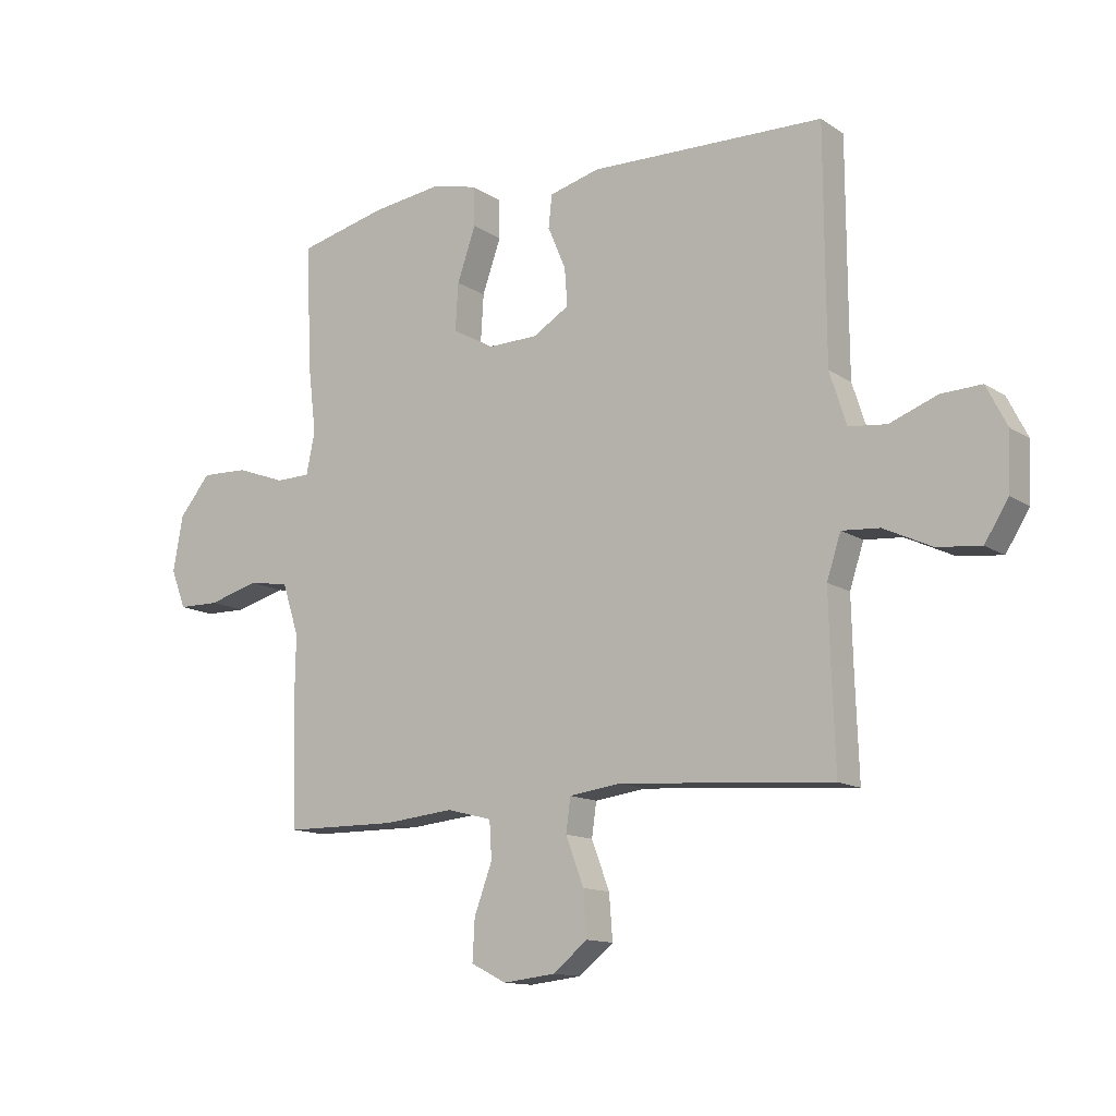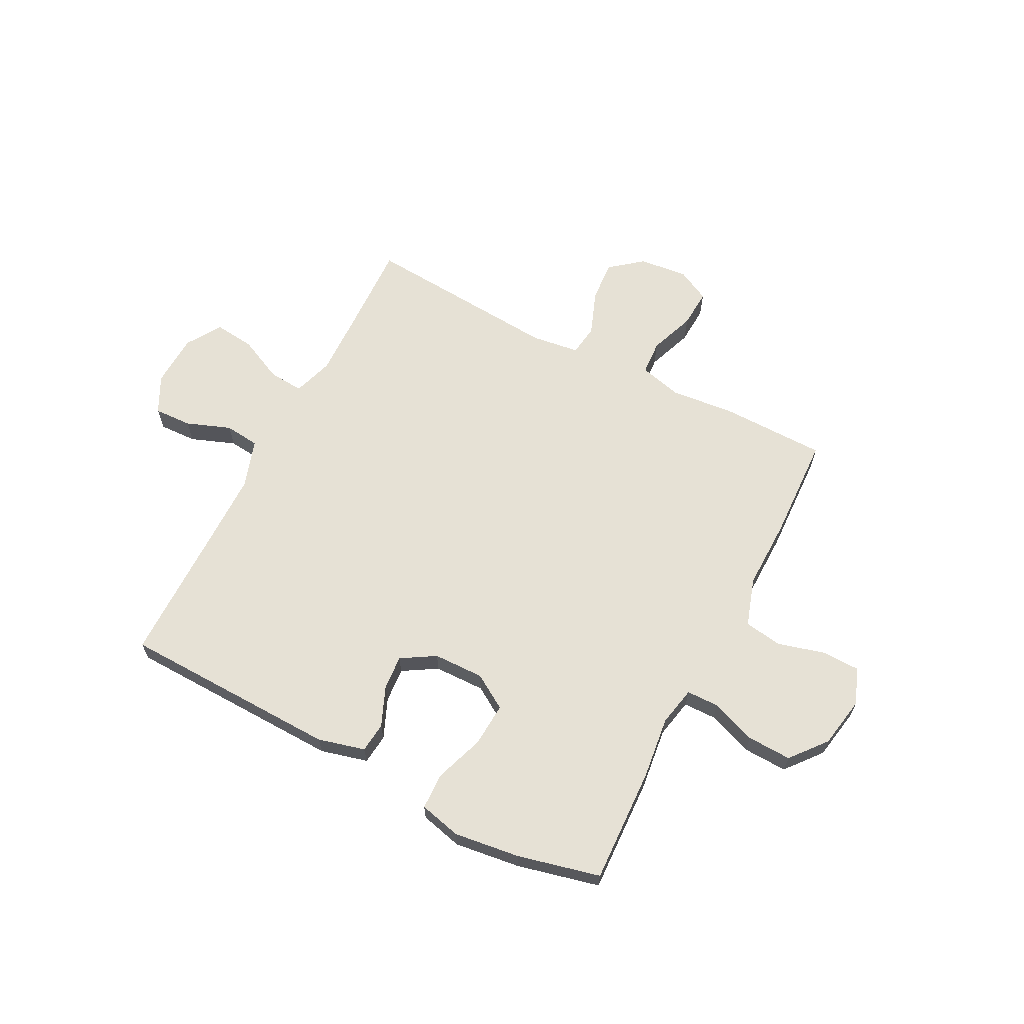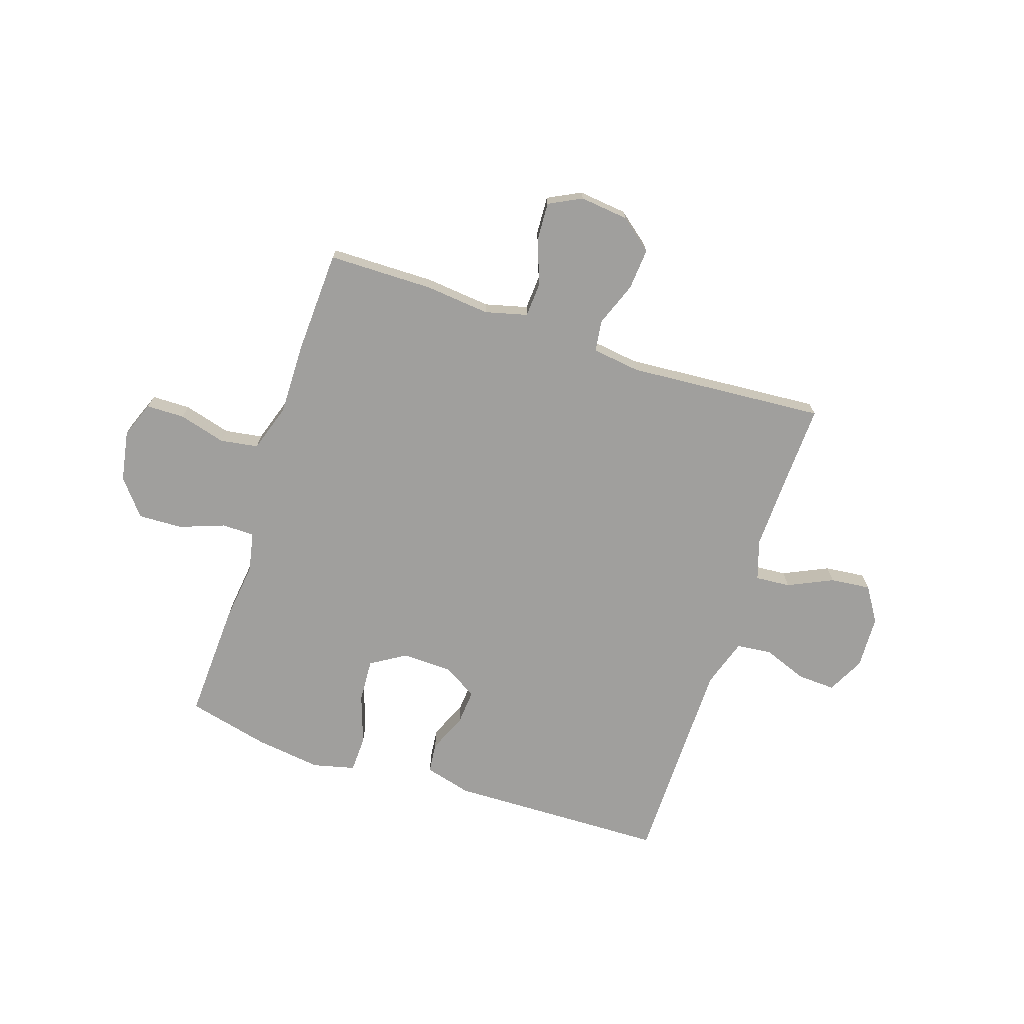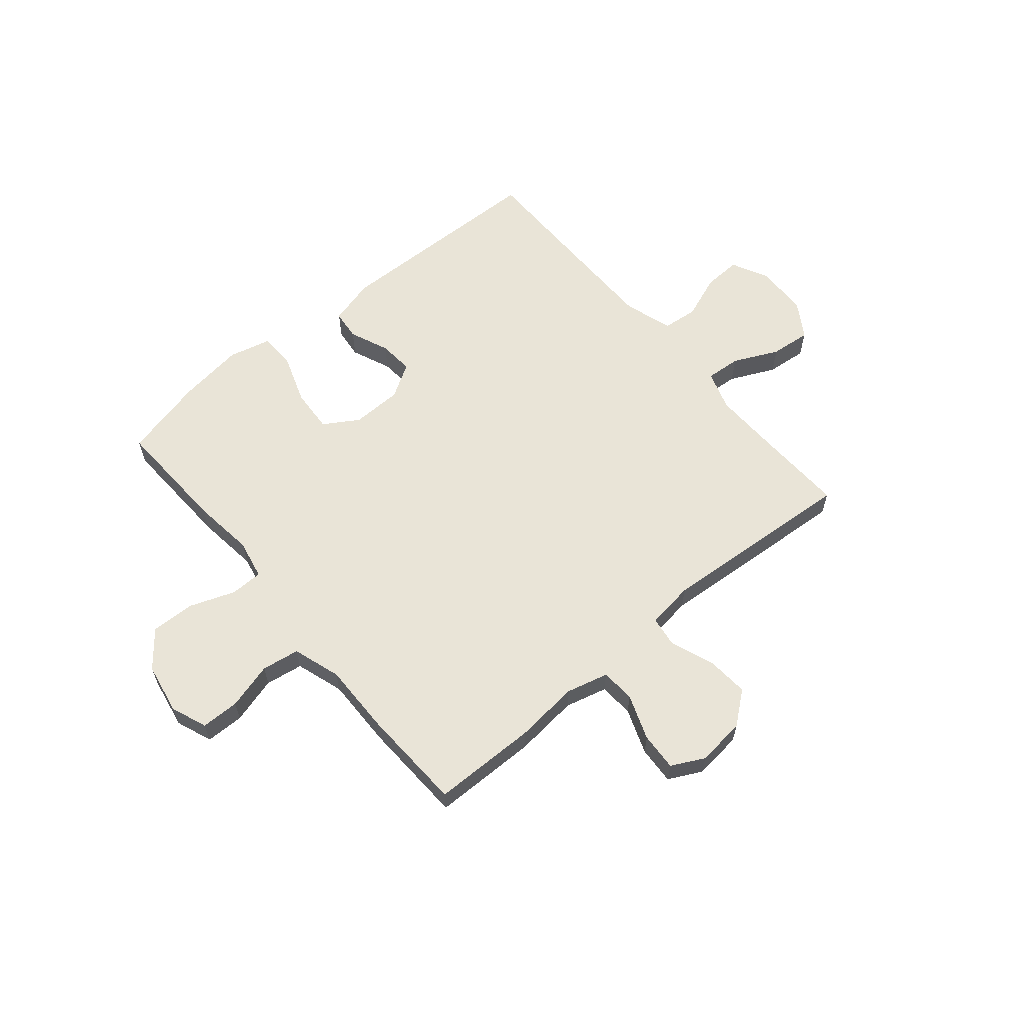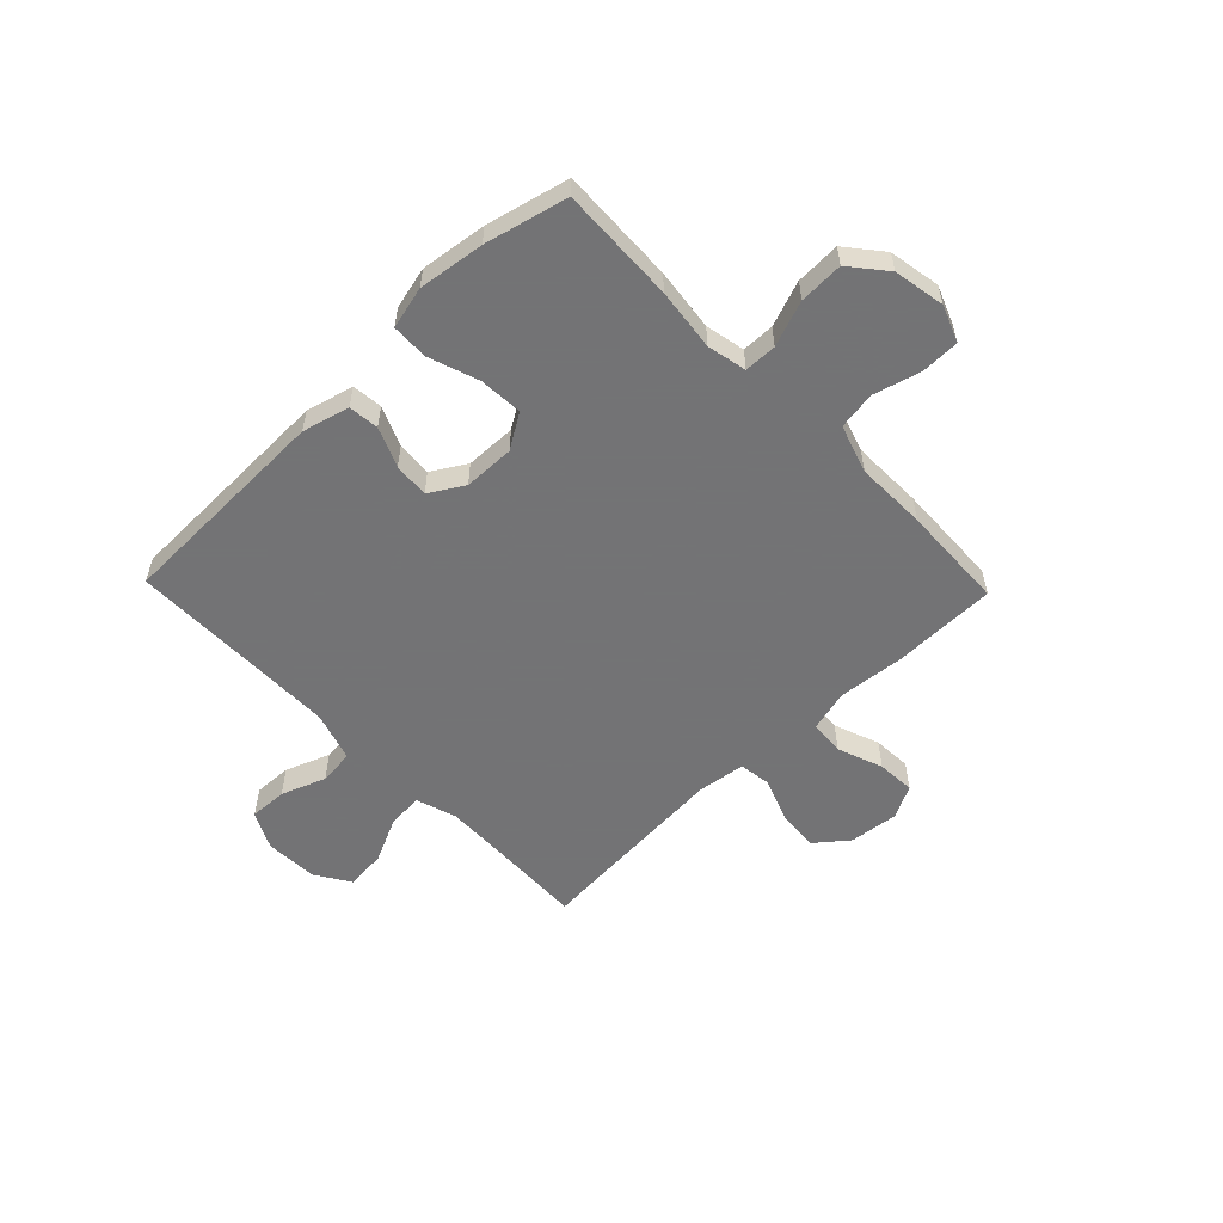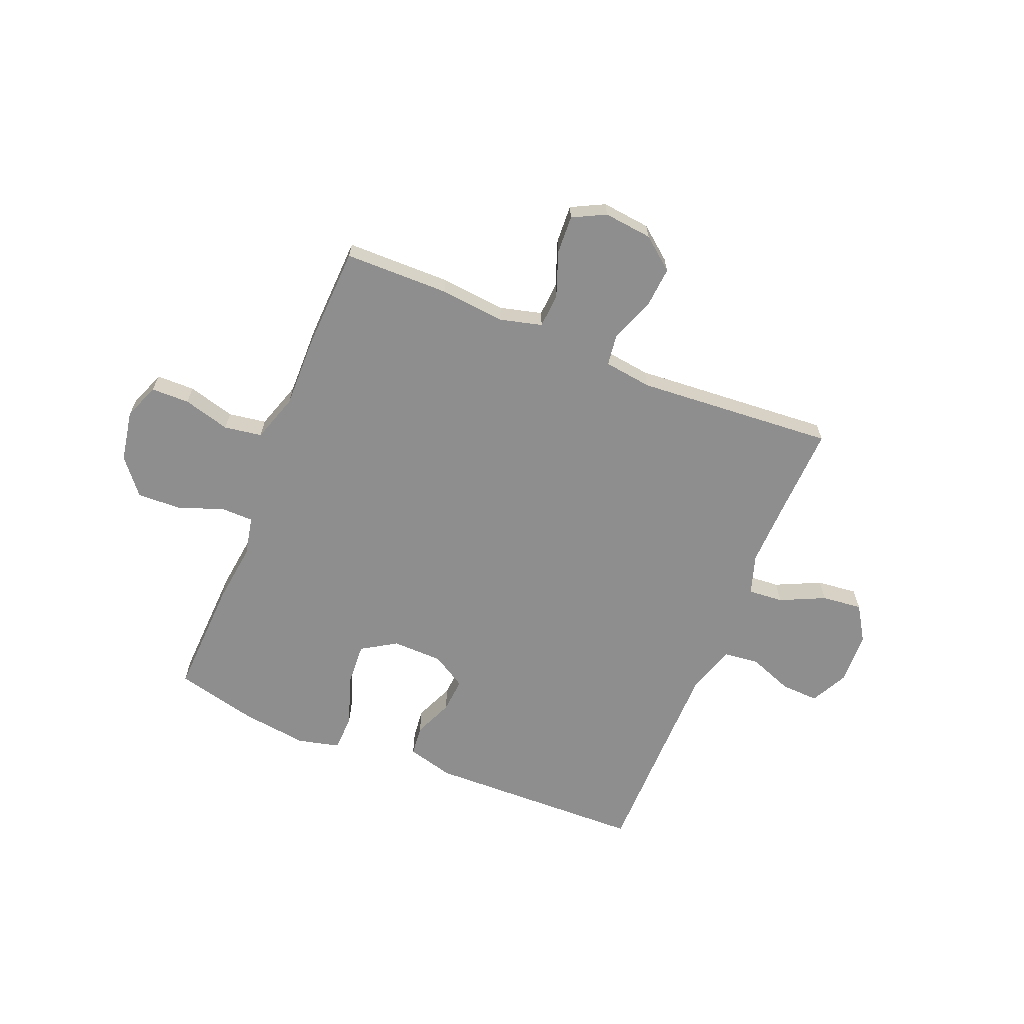
<metadata>
{"format":"obj","ext":"obj","renderer":"f3d","projection":"perspective","resolution":1024,"background":"white","views":[{"elev":-12.9,"azim":-145.4,"up":"+Z"},{"elev":64.6,"azim":27.4,"up":"+Y"},{"elev":-71.4,"azim":161.7,"up":"+Y"},{"elev":61.1,"azim":140.0,"up":"+Y"},{"elev":-56.0,"azim":44.0,"up":"+Y"},{"elev":-65.0,"azim":157.8,"up":"+Y"}]}
</metadata>
<code>
v -0.5 0.07 -0.5
v -0.494 0.07 -0.331
v -0.491 0.07 -0.211
v -0.515 0.07 -0.137
v -0.58 0.07 -0.142
v -0.663 0.07 -0.181
v -0.738 0.07 -0.189
v -0.779 0.07 -0.124
v -0.783 0.07 -0.026
v -0.748 0.07 0.043
v -0.678 0.07 0.04
v -0.596 0.07 0.009
v -0.531 0.07 0.016
v -0.502 0.07 0.106
v -0.501 0.07 0.241
v -0.5 0.07 0.5
v -0.096 0.07 0.51
v -0.009 0.07 0.487
v -0.003 0.07 0.431
v -0.034 0.07 0.358
v -0.039 0.07 0.293
v 0.024 0.07 0.255
v 0.118 0.07 0.253
v 0.182 0.07 0.293
v 0.177 0.07 0.374
v 0.145 0.07 0.466
v 0.147 0.07 0.534
v 0.225 0.07 0.553
v 0.347 0.07 0.537
v 0.5 0.07 0.5
v 0.491 0.07 0.285
v 0.477 0.07 0.17
v 0.492 0.07 0.097
v 0.552 0.07 0.096
v 0.636 0.07 0.127
v 0.718 0.07 0.13
v 0.772 0.07 0.064
v 0.789 0.07 -0.031
v 0.763 0.07 -0.098
v 0.692 0.07 -0.099
v 0.605 0.07 -0.075
v 0.535 0.07 -0.086
v 0.506 0.07 -0.175
v 0.508 0.07 -0.306
v 0.5 0.07 -0.5
v 0.306 0.07 -0.502
v 0.185 0.07 -0.49
v 0.107 0.07 -0.51
v 0.103 0.07 -0.574
v 0.134 0.07 -0.658
v 0.138 0.07 -0.729
v 0.077 0.07 -0.76
v -0.013 0.07 -0.75
v -0.073 0.07 -0.702
v -0.067 0.07 -0.625
v -0.036 0.07 -0.543
v -0.044 0.07 -0.485
v -0.133 0.07 -0.473
v -0.5 0 -0.5
v -0.494 0 -0.331
v -0.491 0 -0.211
v -0.515 0 -0.137
v -0.58 0 -0.142
v -0.663 0 -0.181
v -0.738 0 -0.189
v -0.779 0 -0.124
v -0.783 0 -0.026
v -0.748 0 0.043
v -0.678 0 0.04
v -0.596 0 0.009
v -0.531 0 0.016
v -0.502 0 0.106
v -0.501 0 0.241
v -0.5 0 0.5
v -0.096 0 0.51
v -0.009 0 0.487
v -0.003 0 0.431
v -0.034 0 0.358
v -0.039 0 0.293
v 0.024 0 0.255
v 0.118 0 0.253
v 0.182 0 0.293
v 0.177 0 0.374
v 0.145 0 0.466
v 0.147 0 0.534
v 0.225 0 0.553
v 0.347 0 0.537
v 0.5 0 0.5
v 0.491 0 0.285
v 0.477 0 0.17
v 0.492 0 0.097
v 0.552 0 0.096
v 0.636 0 0.127
v 0.718 0 0.13
v 0.772 0 0.064
v 0.789 0 -0.031
v 0.763 0 -0.098
v 0.692 0 -0.099
v 0.605 0 -0.075
v 0.535 0 -0.086
v 0.506 0 -0.175
v 0.508 0 -0.306
v 0.5 0 -0.5
v 0.306 0 -0.502
v 0.185 0 -0.49
v 0.107 0 -0.51
v 0.103 0 -0.574
v 0.134 0 -0.658
v 0.138 0 -0.729
v 0.077 0 -0.76
v -0.013 0 -0.75
v -0.073 0 -0.702
v -0.067 0 -0.625
v -0.036 0 -0.543
v -0.044 0 -0.485
v -0.133 0 -0.473
f 54 55 56
f 53 54 56
f 52 53 56
f 51 52 56
f 50 51 56
f 49 50 56
f 48 49 56 57
f 47 48 57
f 45 46 47
f 44 45 47
f 43 44 47
f 47 57 58
f 43 47 58
f 42 43 58
f 39 40 41
f 38 39 41
f 37 38 41
f 36 37 41
f 35 36 41
f 34 35 41
f 33 34 41 42
f 30 31 32
f 29 30 32
f 28 29 32
f 27 28 32
f 26 27 32
f 25 26 32
f 24 25 32 33
f 58 1 2
f 42 58 2
f 33 42 2
f 24 33 2
f 23 24 2
f 18 19 20
f 17 18 20
f 16 17 20
f 15 16 20
f 14 15 20 21
f 13 14 21 22
f 10 11 12
f 9 10 12
f 8 9 12
f 7 8 12
f 6 7 12
f 5 6 12
f 4 5 12 13
f 13 22 23
f 4 13 23
f 3 4 23
f 2 3 23
f 114 113 112
f 114 112 111
f 114 111 110
f 114 110 109
f 114 109 108
f 114 108 107
f 115 114 107 106
f 115 106 105
f 105 104 103
f 105 103 102
f 105 102 101
f 116 115 105
f 116 105 101
f 116 101 100
f 99 98 97
f 99 97 96
f 99 96 95
f 99 95 94
f 99 94 93
f 99 93 92
f 100 99 92 91
f 90 89 88
f 90 88 87
f 90 87 86
f 90 86 85
f 90 85 84
f 90 84 83
f 91 90 83 82
f 60 59 116
f 60 116 100
f 60 100 91
f 60 91 82
f 60 82 81
f 78 77 76
f 78 76 75
f 78 75 74
f 78 74 73
f 79 78 73 72
f 80 79 72 71
f 70 69 68
f 70 68 67
f 70 67 66
f 70 66 65
f 70 65 64
f 70 64 63
f 71 70 63 62
f 81 80 71
f 81 71 62
f 81 62 61
f 81 61 60
f 1 59 60 2
f 2 60 61 3
f 3 61 62 4
f 4 62 63 5
f 5 63 64 6
f 6 64 65 7
f 7 65 66 8
f 8 66 67 9
f 9 67 68 10
f 10 68 69 11
f 11 69 70 12
f 12 70 71 13
f 13 71 72 14
f 14 72 73 15
f 15 73 74 16
f 16 74 75 17
f 17 75 76 18
f 18 76 77 19
f 19 77 78 20
f 20 78 79 21
f 21 79 80 22
f 22 80 81 23
f 23 81 82 24
f 24 82 83 25
f 25 83 84 26
f 26 84 85 27
f 27 85 86 28
f 28 86 87 29
f 29 87 88 30
f 30 88 89 31
f 31 89 90 32
f 32 90 91 33
f 33 91 92 34
f 34 92 93 35
f 35 93 94 36
f 36 94 95 37
f 37 95 96 38
f 38 96 97 39
f 39 97 98 40
f 40 98 99 41
f 41 99 100 42
f 42 100 101 43
f 43 101 102 44
f 44 102 103 45
f 45 103 104 46
f 46 104 105 47
f 47 105 106 48
f 48 106 107 49
f 49 107 108 50
f 50 108 109 51
f 51 109 110 52
f 52 110 111 53
f 53 111 112 54
f 54 112 113 55
f 55 113 114 56
f 56 114 115 57
f 57 115 116 58
f 58 116 59 1

</code>
